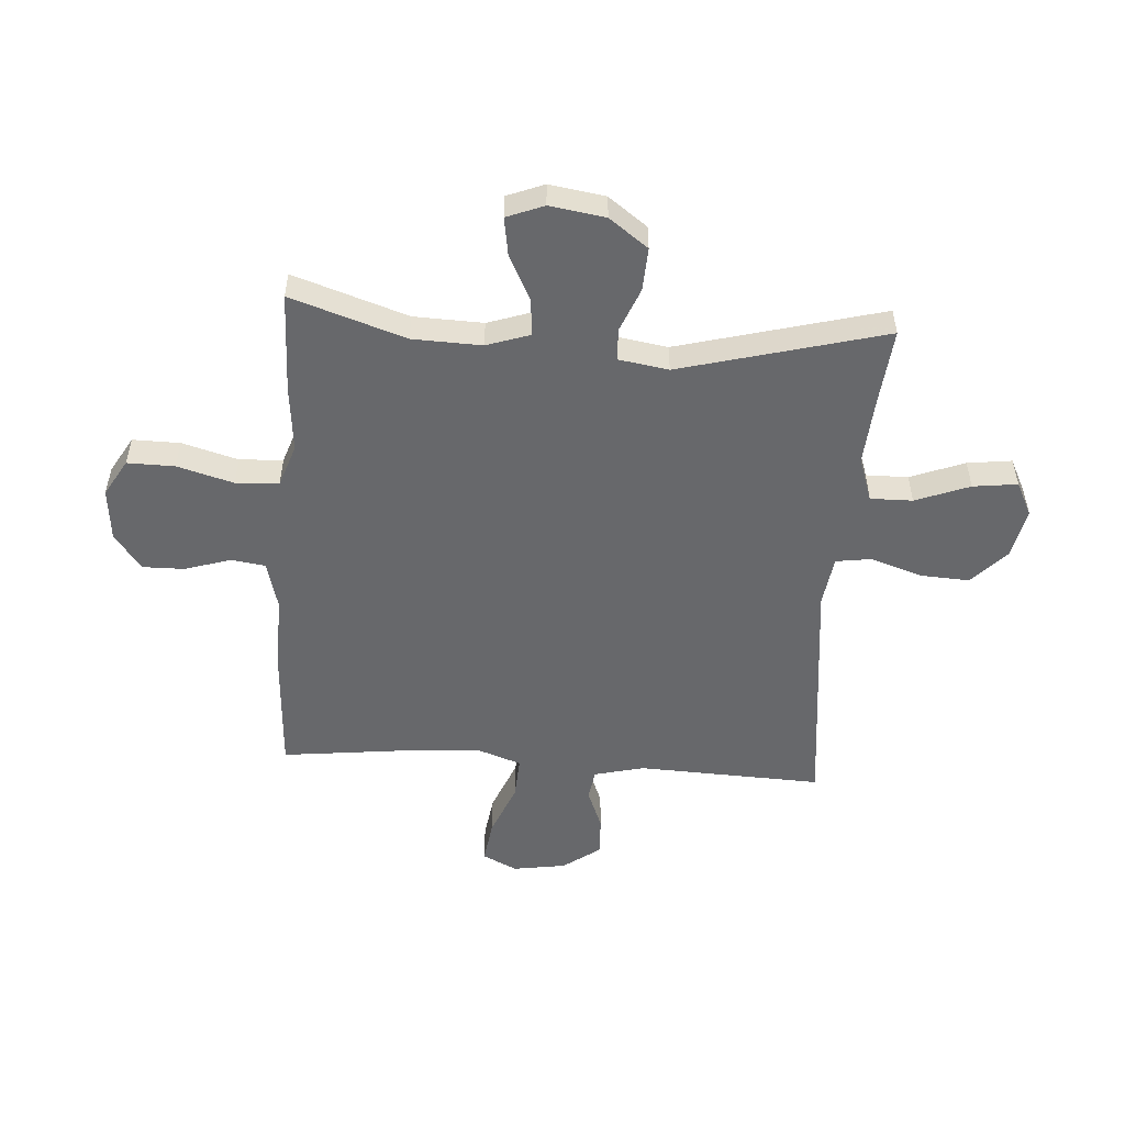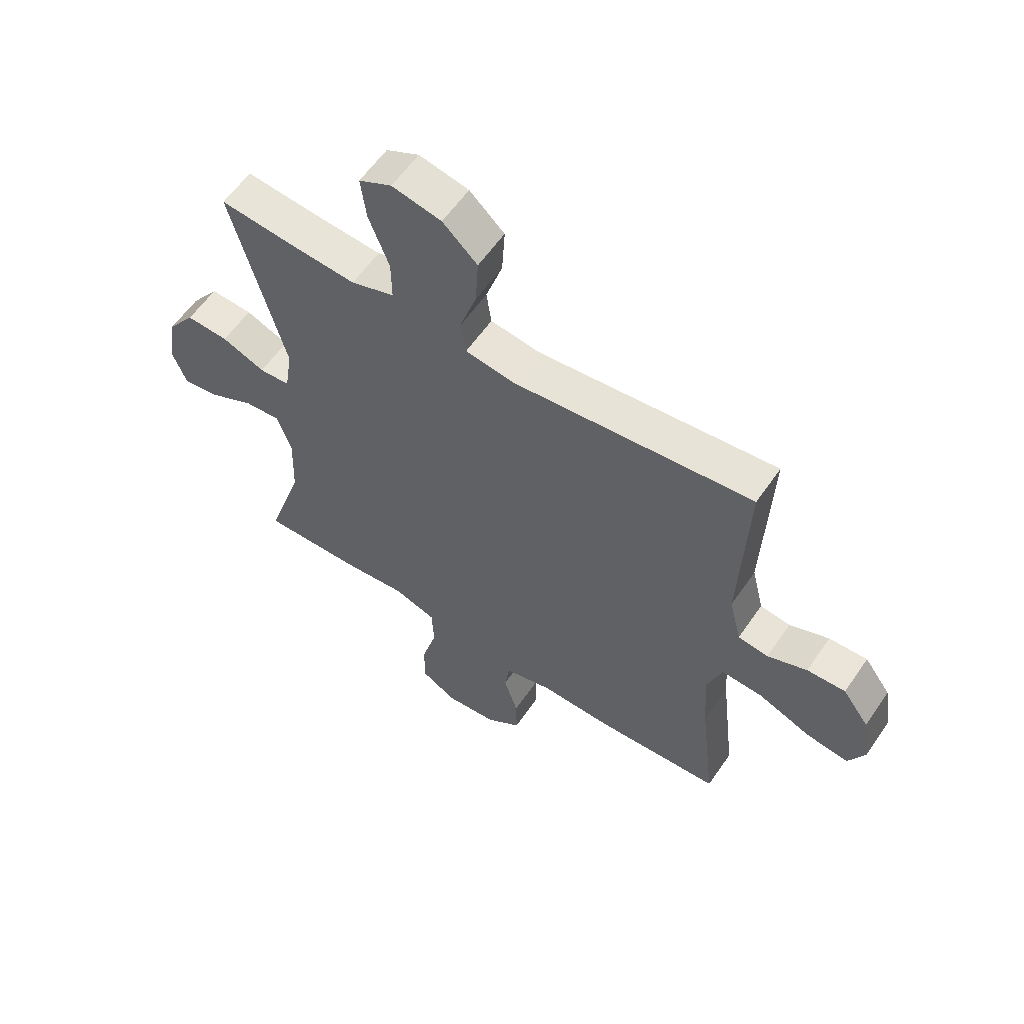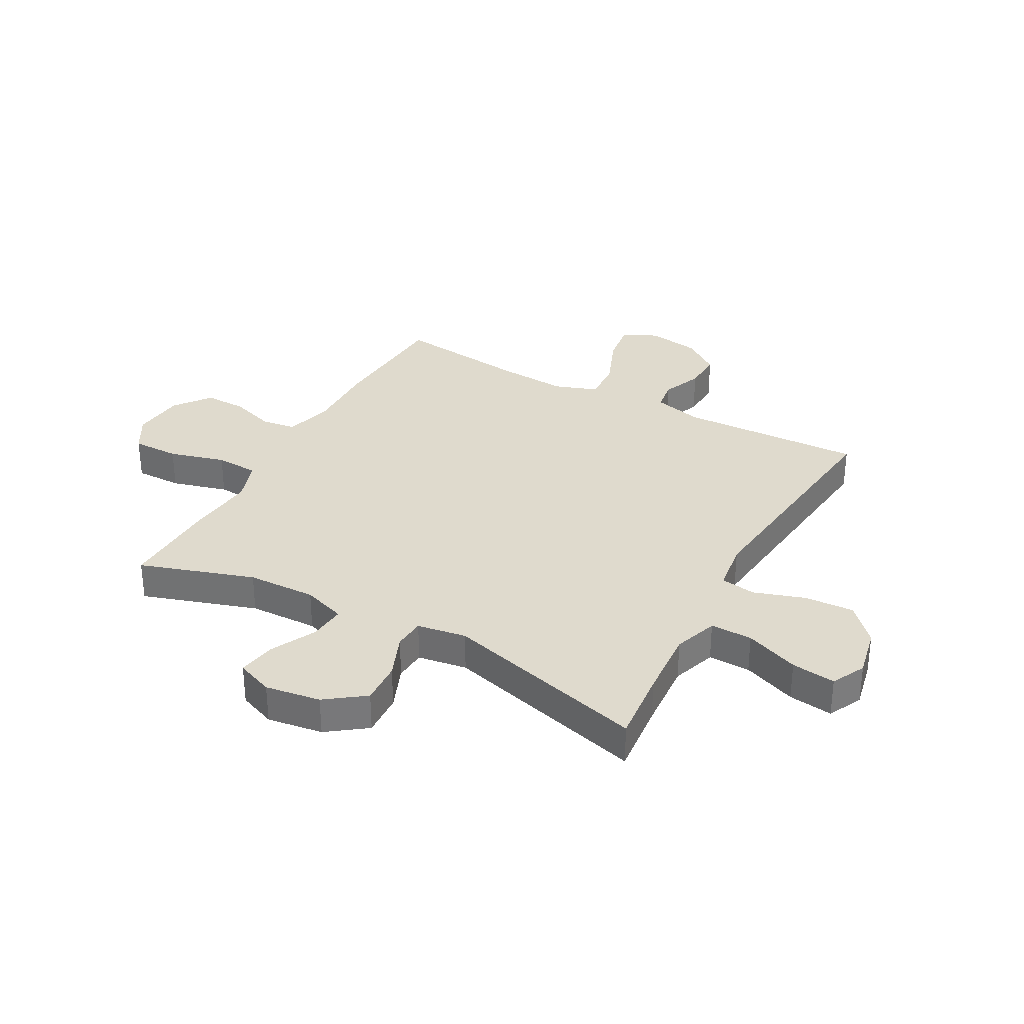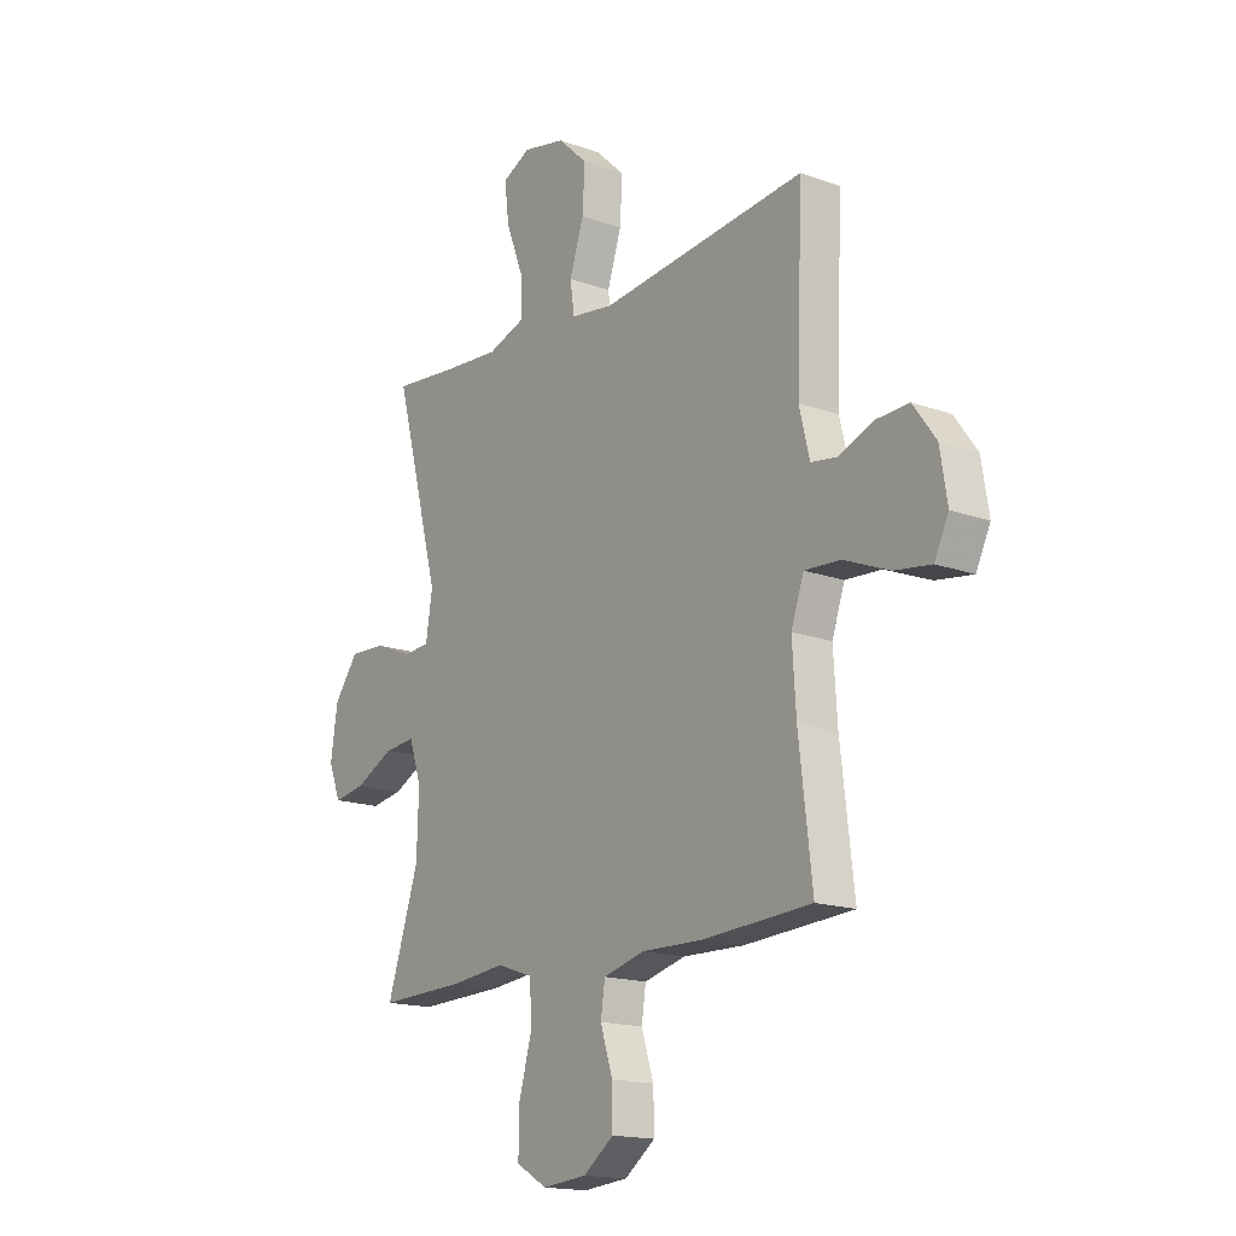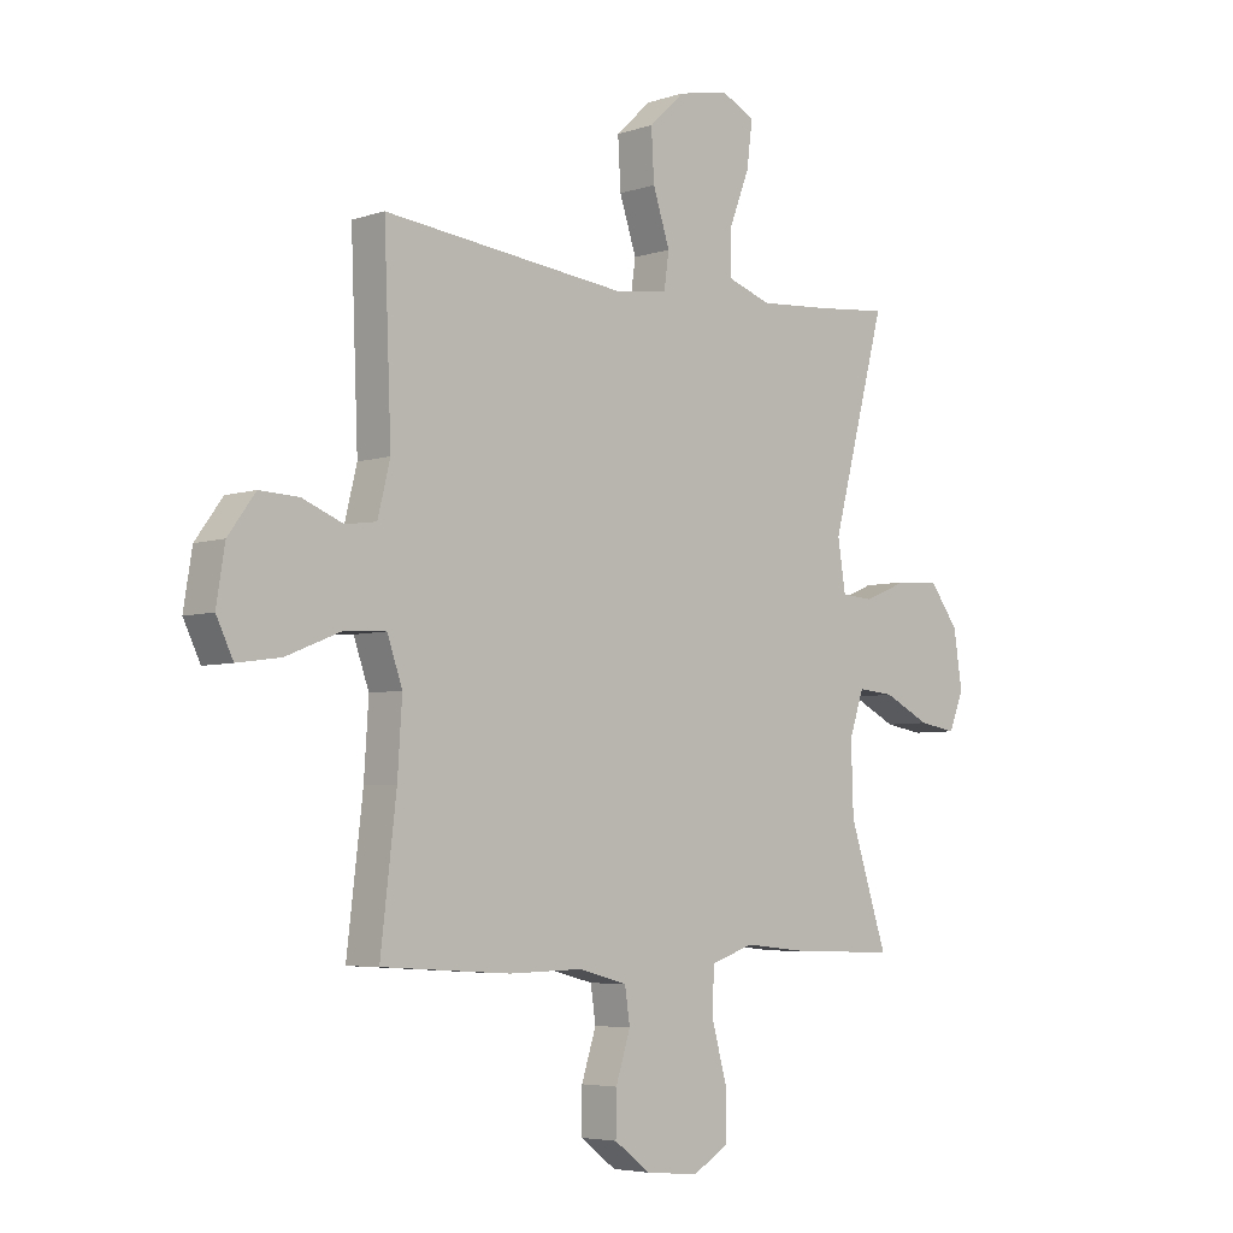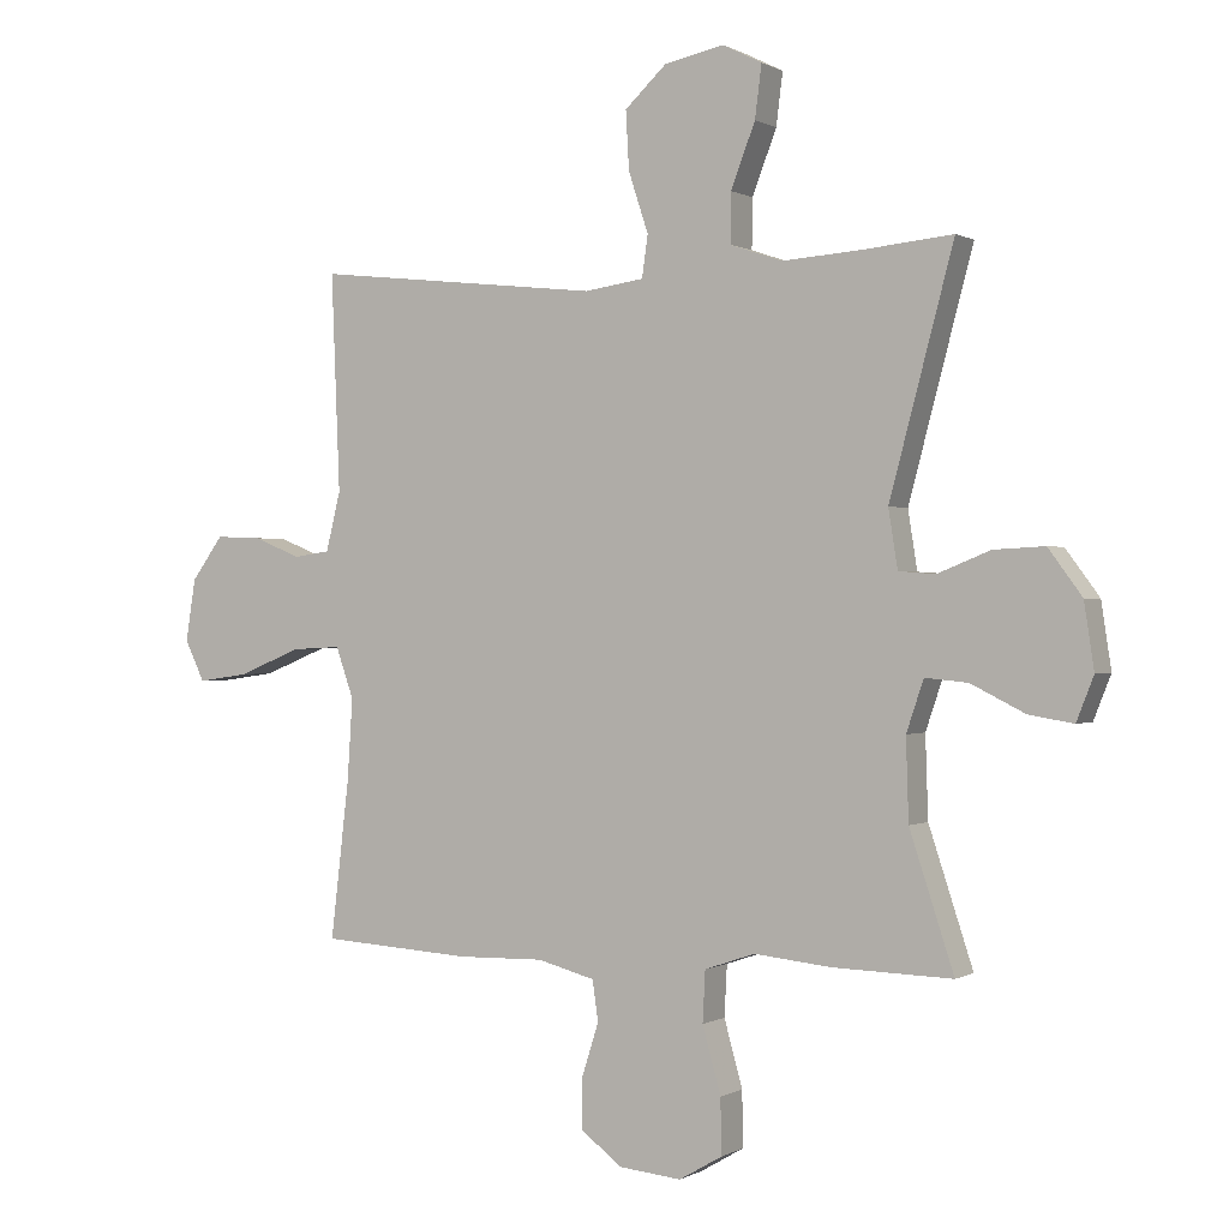
<metadata>
{"format":"obj","ext":"obj","renderer":"f3d","projection":"perspective","resolution":1024,"background":"white","views":[{"elev":-52.5,"azim":-94.0,"up":"+Y"},{"elev":59.0,"azim":34.3,"up":"+Z"},{"elev":32.9,"azim":-61.2,"up":"+Y"},{"elev":-16.4,"azim":53.6,"up":"+Z"},{"elev":-5.0,"azim":136.0,"up":"+Z"},{"elev":0.2,"azim":-151.9,"up":"+Z"}]}
</metadata>
<code>
v -0.5 0.07 -0.5
v -0.433 0.07 -0.296
v -0.429 0.07 -0.173
v -0.455 0.07 -0.096
v -0.52 0.07 -0.102
v -0.602 0.07 -0.143
v -0.669 0.07 -0.154
v -0.695 0.07 -0.088
v -0.68 0.07 0.011
v -0.629 0.07 0.08
v -0.552 0.07 0.076
v -0.473 0.07 0.044
v -0.417 0.07 0.048
v -0.403 0.07 0.136
v -0.5 0.07 0.5
v -0.368 0.07 0.487
v -0.244 0.07 0.478
v -0.165 0.07 0.505
v -0.166 0.07 0.58
v -0.203 0.07 0.676
v -0.213 0.07 0.755
v -0.153 0.07 0.785
v -0.063 0.07 0.766
v 0 0.07 0.707
v -0.005 0.07 0.619
v -0.035 0.07 0.528
v -0.026 0.07 0.465
v 0.064 0.07 0.452
v 0.5 0.07 0.5
v 0.487 0.07 0.172
v 0.509 0.07 0.083
v 0.564 0.07 0.075
v 0.636 0.07 0.104
v 0.706 0.07 0.107
v 0.754 0.07 0.041
v 0.769 0.07 -0.053
v 0.739 0.07 -0.115
v 0.662 0.07 -0.104
v 0.566 0.07 -0.065
v 0.491 0.07 -0.061
v 0.464 0.07 -0.138
v 0.472 0.07 -0.262
v 0.5 0.07 -0.5
v 0.271 0.07 -0.514
v 0.141 0.07 -0.511
v 0.054 0.07 -0.534
v 0.045 0.07 -0.595
v 0.071 0.07 -0.676
v 0.072 0.07 -0.751
v 0.008 0.07 -0.799
v -0.086 0.07 -0.808
v -0.151 0.07 -0.77
v -0.15 0.07 -0.686
v -0.122 0.07 -0.586
v -0.126 0.07 -0.509
v -0.202 0.07 -0.483
v -0.319 0.07 -0.495
v -0.5 0 -0.5
v -0.433 0 -0.296
v -0.429 0 -0.173
v -0.455 0 -0.096
v -0.52 0 -0.102
v -0.602 0 -0.143
v -0.669 0 -0.154
v -0.695 0 -0.088
v -0.68 0 0.011
v -0.629 0 0.08
v -0.552 0 0.076
v -0.473 0 0.044
v -0.417 0 0.048
v -0.403 0 0.136
v -0.5 0 0.5
v -0.368 0 0.487
v -0.244 0 0.478
v -0.165 0 0.505
v -0.166 0 0.58
v -0.203 0 0.676
v -0.213 0 0.755
v -0.153 0 0.785
v -0.063 0 0.766
v 0 0 0.707
v -0.005 0 0.619
v -0.035 0 0.528
v -0.026 0 0.465
v 0.064 0 0.452
v 0.5 0 0.5
v 0.487 0 0.172
v 0.509 0 0.083
v 0.564 0 0.075
v 0.636 0 0.104
v 0.706 0 0.107
v 0.754 0 0.041
v 0.769 0 -0.053
v 0.739 0 -0.115
v 0.662 0 -0.104
v 0.566 0 -0.065
v 0.491 0 -0.061
v 0.464 0 -0.138
v 0.472 0 -0.262
v 0.5 0 -0.5
v 0.271 0 -0.514
v 0.141 0 -0.511
v 0.054 0 -0.534
v 0.045 0 -0.595
v 0.071 0 -0.676
v 0.072 0 -0.751
v 0.008 0 -0.799
v -0.086 0 -0.808
v -0.151 0 -0.77
v -0.15 0 -0.686
v -0.122 0 -0.586
v -0.126 0 -0.509
v -0.202 0 -0.483
v -0.319 0 -0.495
f 56 57 1 2
f 55 56 2 3
f 51 52 53 54
f 51 54 55
f 50 51 55
f 47 48 49 50
f 46 47 50 55
f 45 46 55 3
f 42 43 44 45
f 41 42 45 3
f 36 37 38 39
f 36 39 40
f 35 36 40
f 32 33 34 35
f 31 32 35 40
f 30 31 40 41
f 28 29 30 41
f 23 24 25 26
f 21 22 23 26
f 19 20 21 26
f 18 19 26 27
f 17 18 27
f 14 15 16
f 14 16 17
f 13 14 17 27
f 9 10 11 12
f 9 12 13
f 8 9 13
f 5 6 7 8
f 4 5 8 13
f 13 27 28 41
f 3 4 13 41
f 59 58 114 113
f 60 59 113 112
f 111 110 109 108
f 112 111 108
f 112 108 107
f 107 106 105 104
f 112 107 104 103
f 60 112 103 102
f 102 101 100 99
f 60 102 99 98
f 96 95 94 93
f 97 96 93
f 97 93 92
f 92 91 90 89
f 97 92 89 88
f 98 97 88 87
f 98 87 86 85
f 83 82 81 80
f 83 80 79 78
f 83 78 77 76
f 84 83 76 75
f 84 75 74
f 73 72 71
f 74 73 71
f 84 74 71 70
f 69 68 67 66
f 70 69 66
f 70 66 65
f 65 64 63 62
f 70 65 62 61
f 98 85 84 70
f 98 70 61 60
f 1 58 59 2
f 2 59 60 3
f 3 60 61 4
f 4 61 62 5
f 5 62 63 6
f 6 63 64 7
f 7 64 65 8
f 8 65 66 9
f 9 66 67 10
f 10 67 68 11
f 11 68 69 12
f 12 69 70 13
f 13 70 71 14
f 14 71 72 15
f 15 72 73 16
f 16 73 74 17
f 17 74 75 18
f 18 75 76 19
f 19 76 77 20
f 20 77 78 21
f 21 78 79 22
f 22 79 80 23
f 23 80 81 24
f 24 81 82 25
f 25 82 83 26
f 26 83 84 27
f 27 84 85 28
f 28 85 86 29
f 29 86 87 30
f 30 87 88 31
f 31 88 89 32
f 32 89 90 33
f 33 90 91 34
f 34 91 92 35
f 35 92 93 36
f 36 93 94 37
f 37 94 95 38
f 38 95 96 39
f 39 96 97 40
f 40 97 98 41
f 41 98 99 42
f 42 99 100 43
f 43 100 101 44
f 44 101 102 45
f 45 102 103 46
f 46 103 104 47
f 47 104 105 48
f 48 105 106 49
f 49 106 107 50
f 50 107 108 51
f 51 108 109 52
f 52 109 110 53
f 53 110 111 54
f 54 111 112 55
f 55 112 113 56
f 56 113 114 57
f 57 114 58 1

</code>
